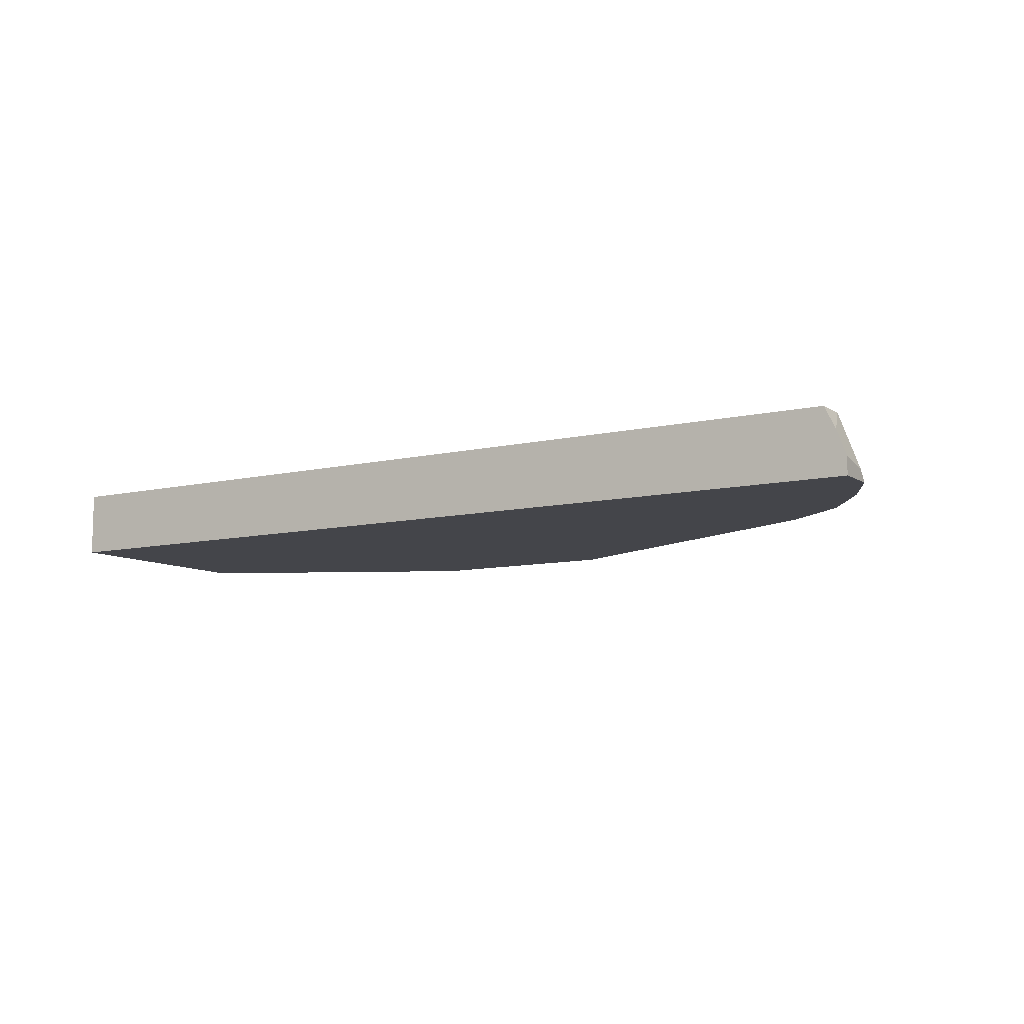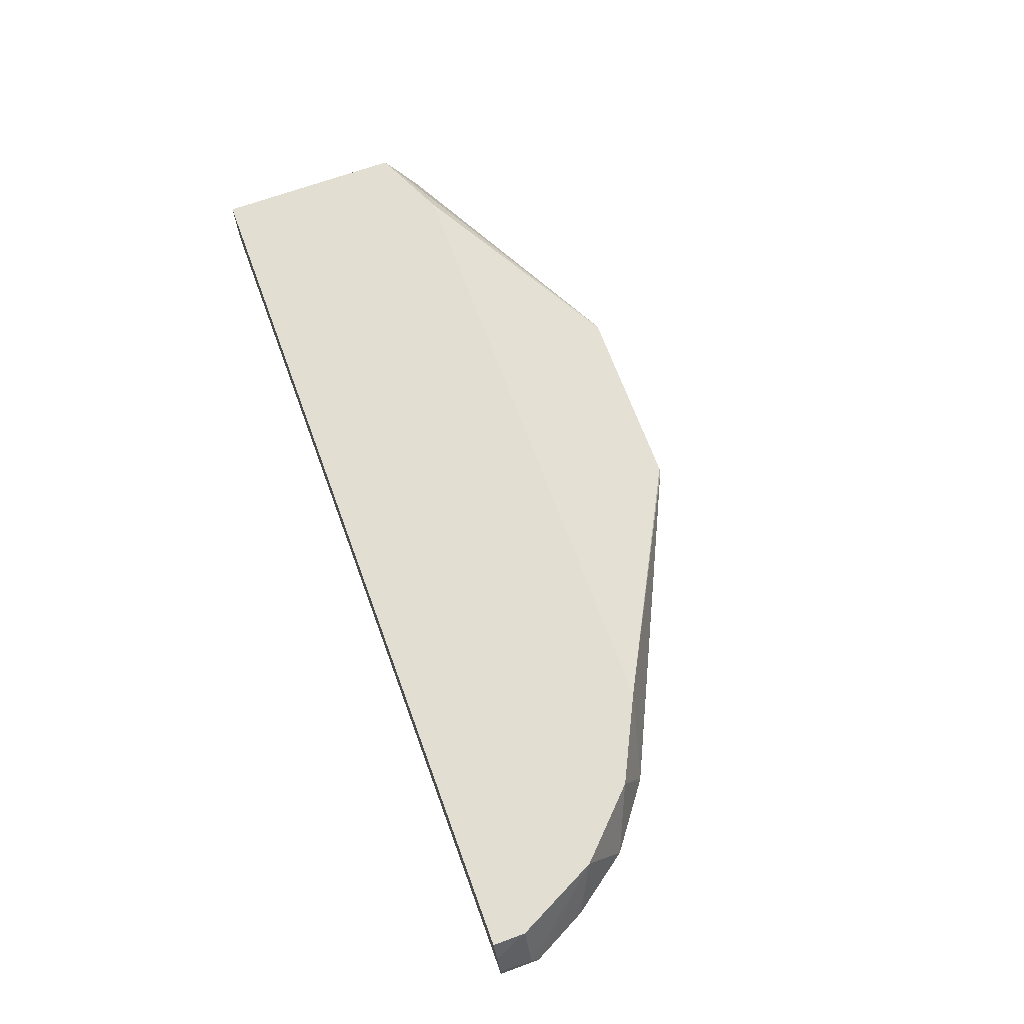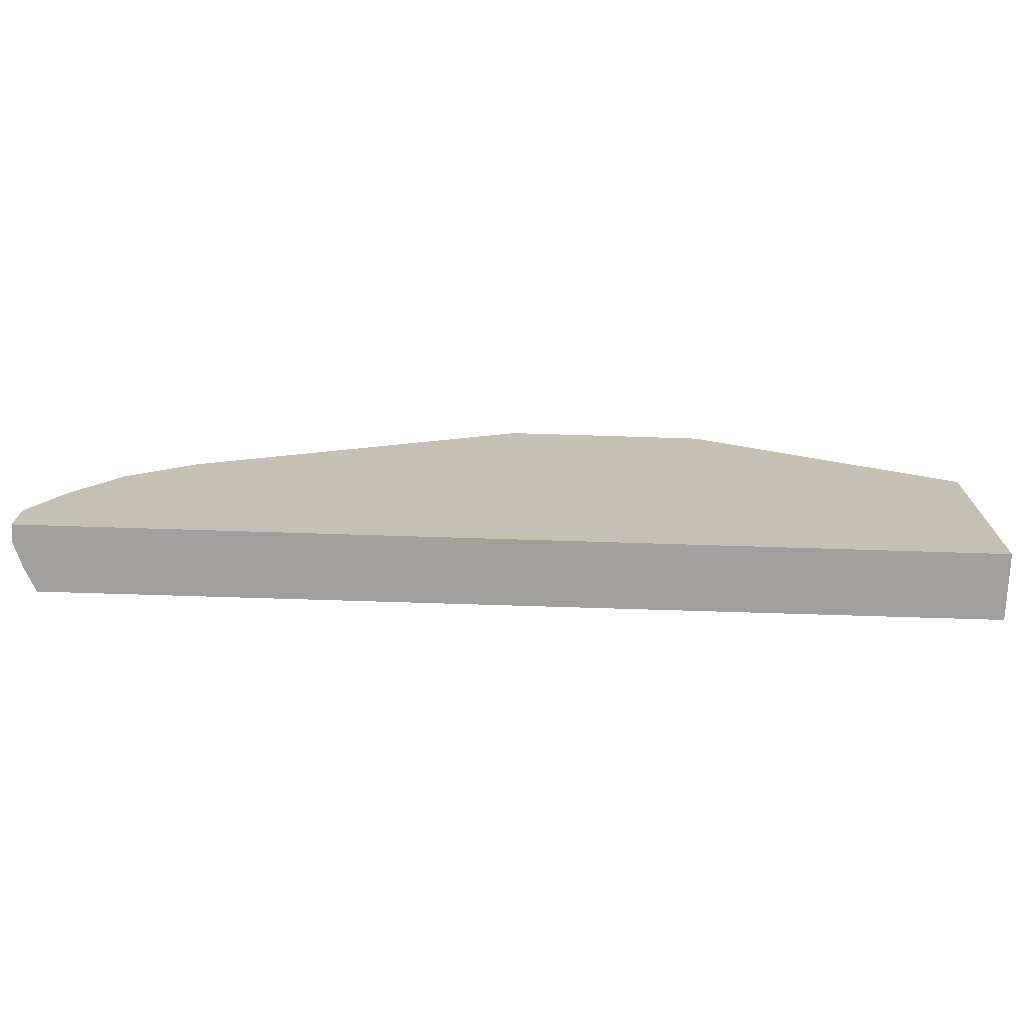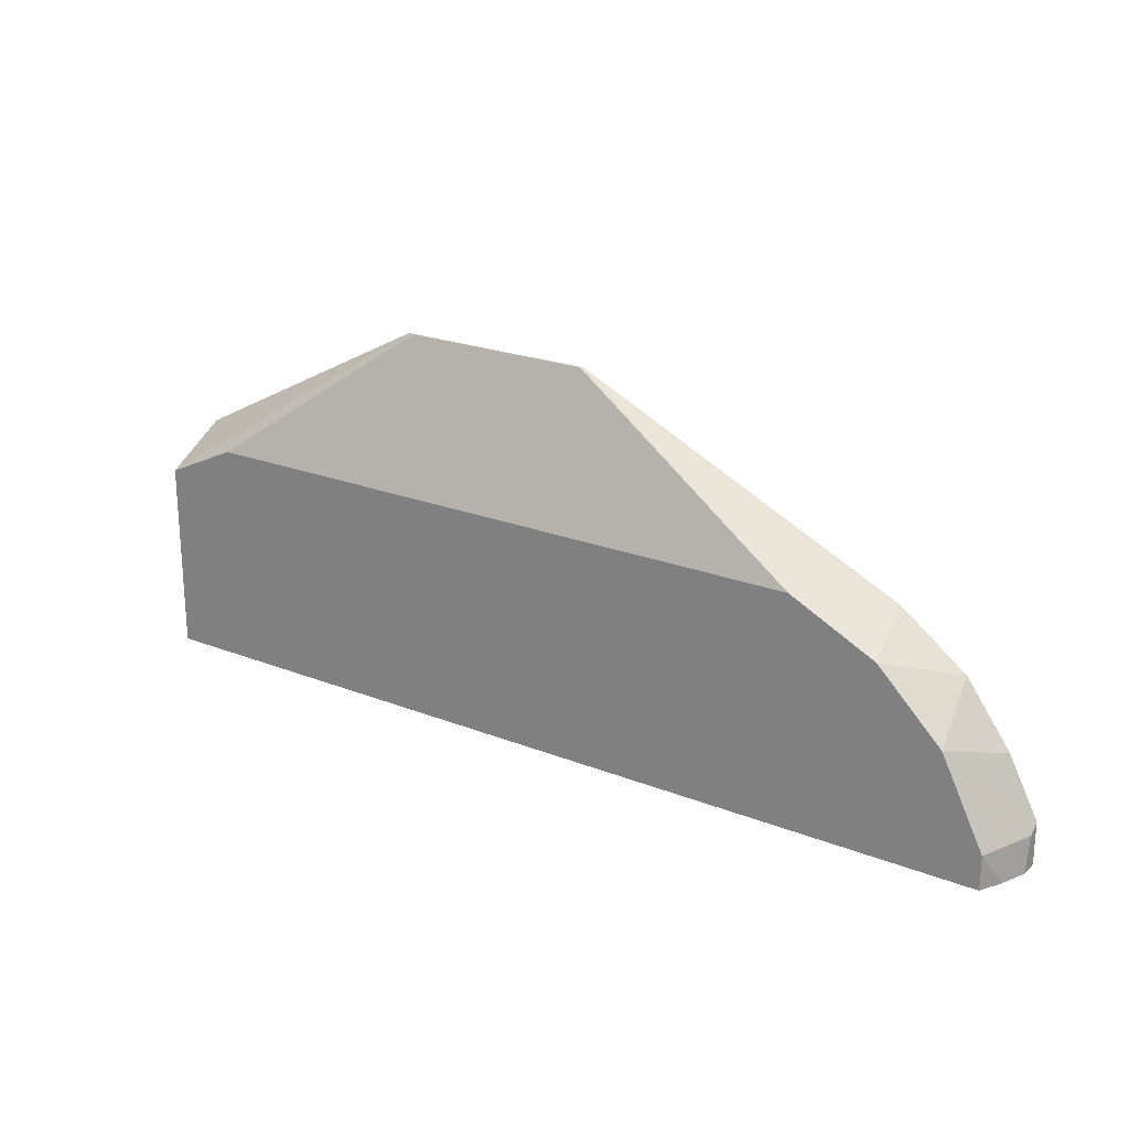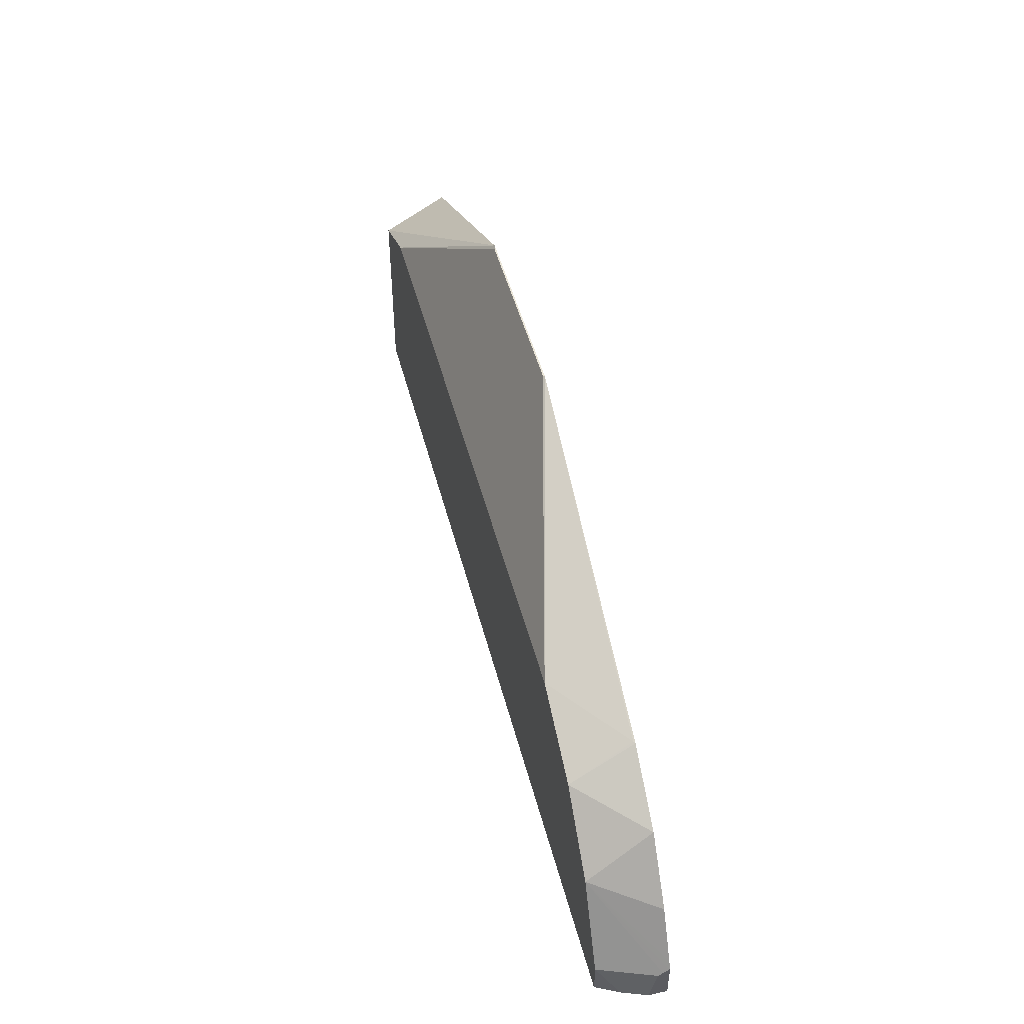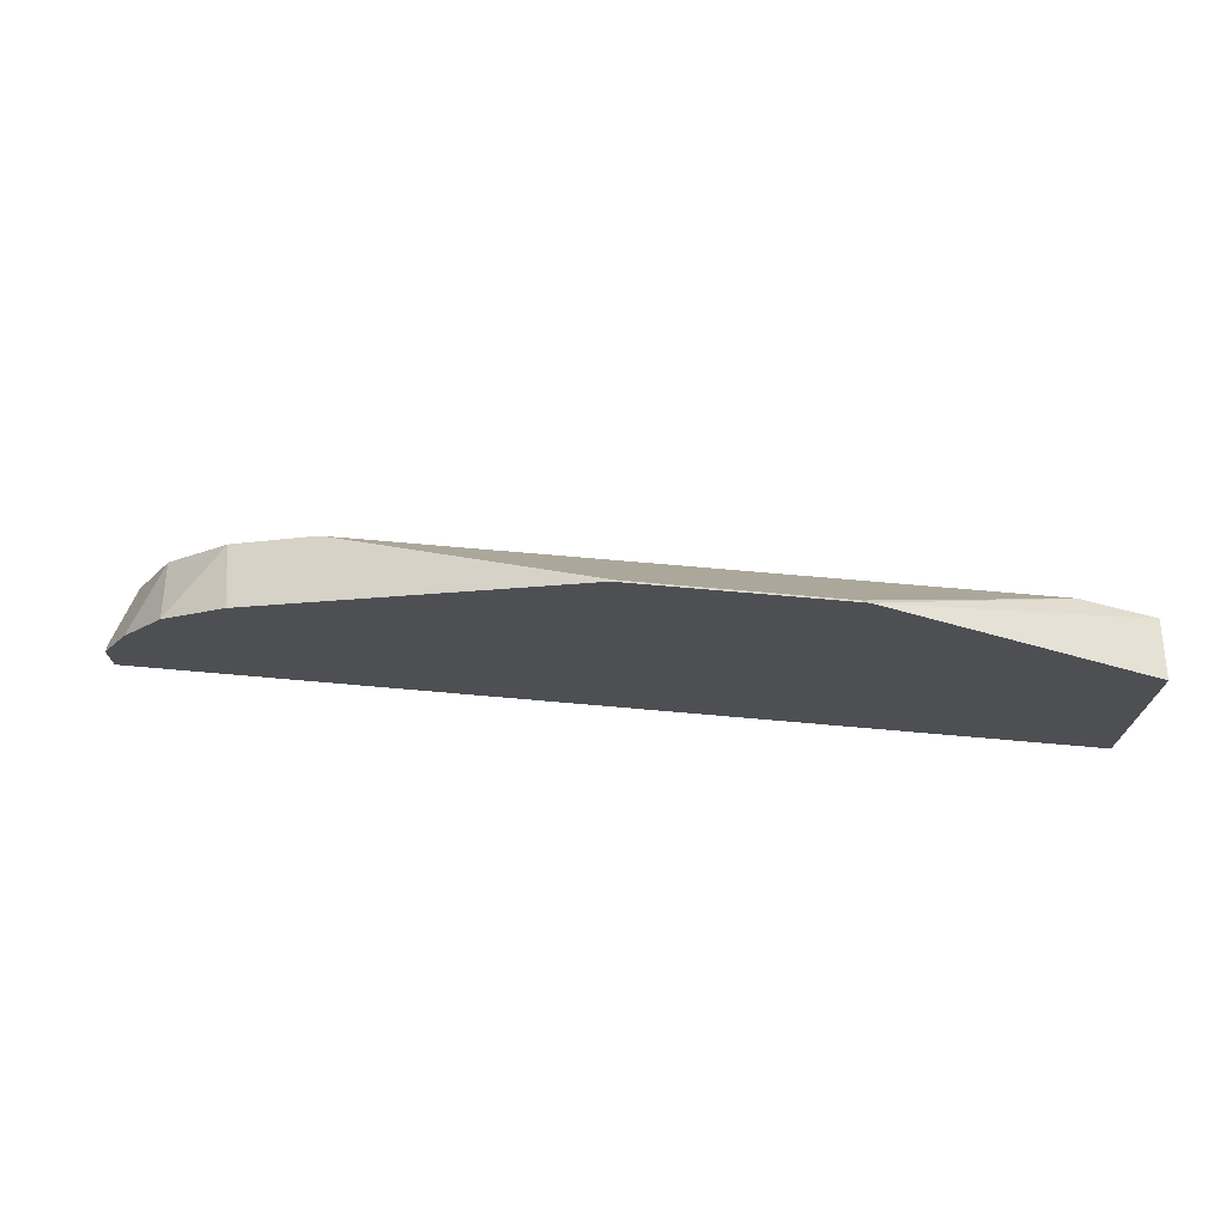
<metadata>
{"format":"obj","ext":"obj","renderer":"f3d","projection":"perspective","resolution":1024,"background":"white","views":[{"elev":-9.3,"azim":-148.0,"up":"+Y"},{"elev":67.6,"azim":-110.1,"up":"+Y"},{"elev":-71.9,"azim":-1.8,"up":"+Z"},{"elev":22.4,"azim":-145.7,"up":"+Z"},{"elev":47.6,"azim":-104.2,"up":"+Z"},{"elev":72.2,"azim":5.0,"up":"+Z"}]}
</metadata>
<code>
v -0.07432 -0.1289 -0.1769
v -0.07432 -0.1197 -0.1769
v -0.07414 -0.1289 -0.1769
v -0.07432 -0.1289 -0.1564
v -0.07432 -0.1234 -0.1602
v -0.06964 -0.1072 -0.1769
v 0.3904 -0.1289 -0.1769
v -0.07241 -0.1289 -0.1524
v -0.07432 -0.1285 -0.1565
v -0.07432 -0.1257 -0.1585
v -0.04271 -0.09607 -0.1175
v -0.06404 -0.09611 -0.1602
v -0.06404 -0.09607 -0.1602
v -0.06404 -0.09607 -0.1769
v 0.3904 -0.09607 -0.1769
v 0.3904 -0.1289 -0.0633
v -0.05958 -0.1289 -0.1274
v -0.03743 -0.1289 -0.09688
v -0.01064 -0.09607 -0.08543
v 0.3904 -0.09607 -0.0816
v 0.2594 -0.1289 0.005256
v -0.004955 -0.1289 -0.07247
v -0.004 -0.1281 -0.07209
v 0.01069 -0.09607 -0.07475
v 0.3524 -0.09607 -0.06409
v 0.1586 -0.1289 0.005256
v 0.2563 -0.1281 0.005256
v -0.004409 -0.1289 -0.07215
v 0.03207 -0.09607 -0.06409
v 0.1588 -0.1288 0.005256
v 0.1602 -0.1281 0.005256
f 16 20 21
f 11 14 13
f 11 15 14
f 11 20 15
f 11 25 20
f 11 19 24
f 11 24 29
f 11 18 19
f 11 17 18
f 11 13 12
f 18 22 19
f 11 29 25
f 19 22 23
f 23 29 24
f 20 25 21
f 21 25 27
f 21 27 31
f 21 31 30
f 21 30 26
f 9 11 10
f 23 28 26
f 23 26 29
f 25 29 31
f 25 31 27
f 26 30 29
f 29 30 31
f 19 23 24
f 8 11 9
f 22 28 23
f 7 20 16
f 8 17 11
f 1 2 6
f 1 6 14
f 1 14 15
f 1 15 7
f 1 7 3
f 1 3 4
f 1 4 9
f 1 9 10
f 1 10 5
f 2 5 6
f 3 7 16
f 3 16 21
f 1 5 2
f 3 26 28
f 7 15 20
f 6 13 14
f 3 21 26
f 5 12 13
f 5 11 12
f 5 10 11
f 5 13 6
f 3 8 4
f 3 17 8
f 3 18 17
f 3 22 18
f 3 28 22
f 4 8 9

</code>
